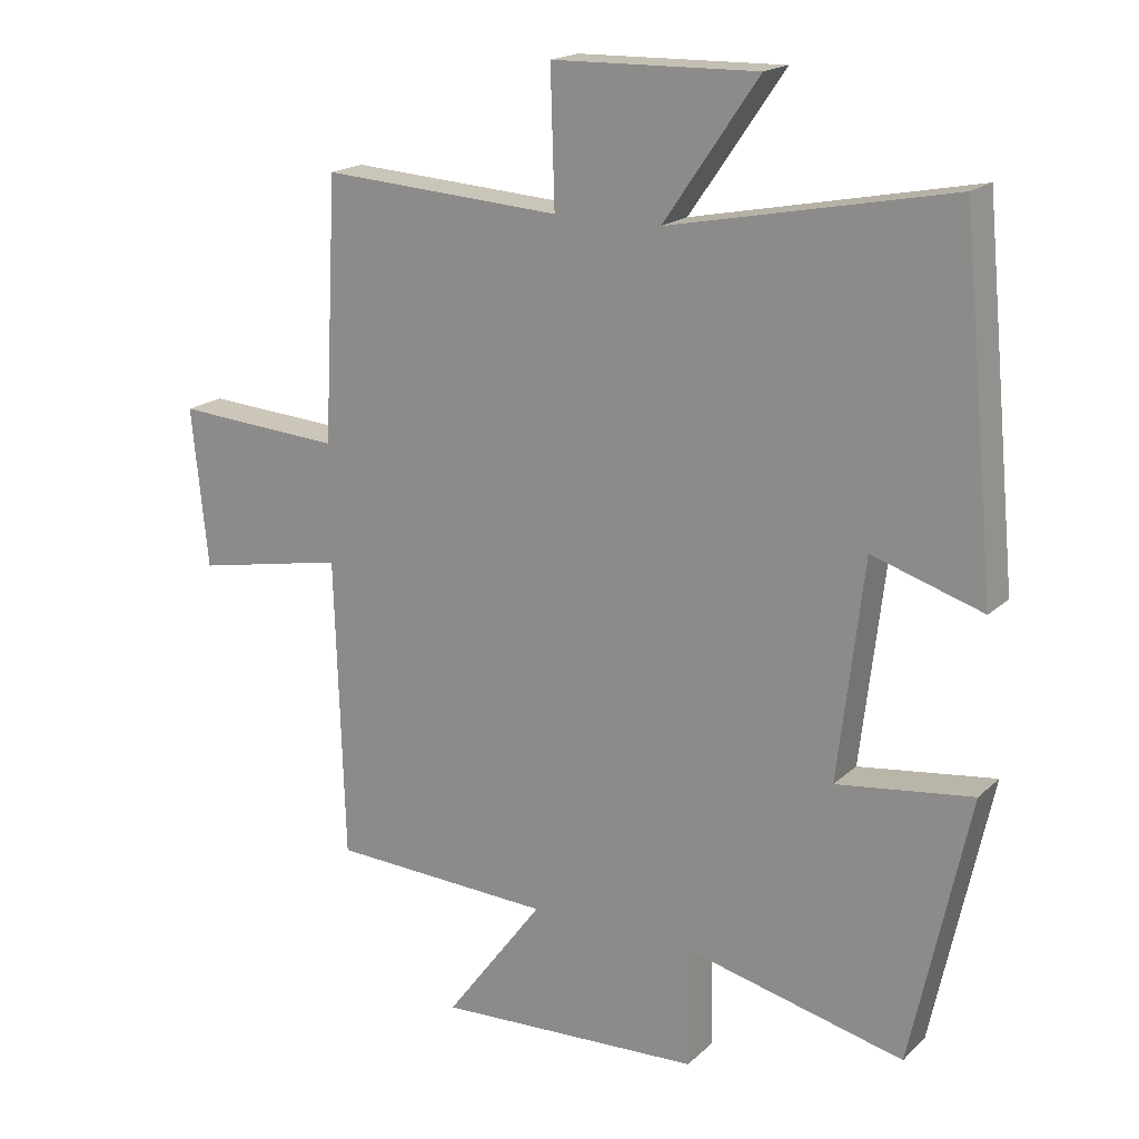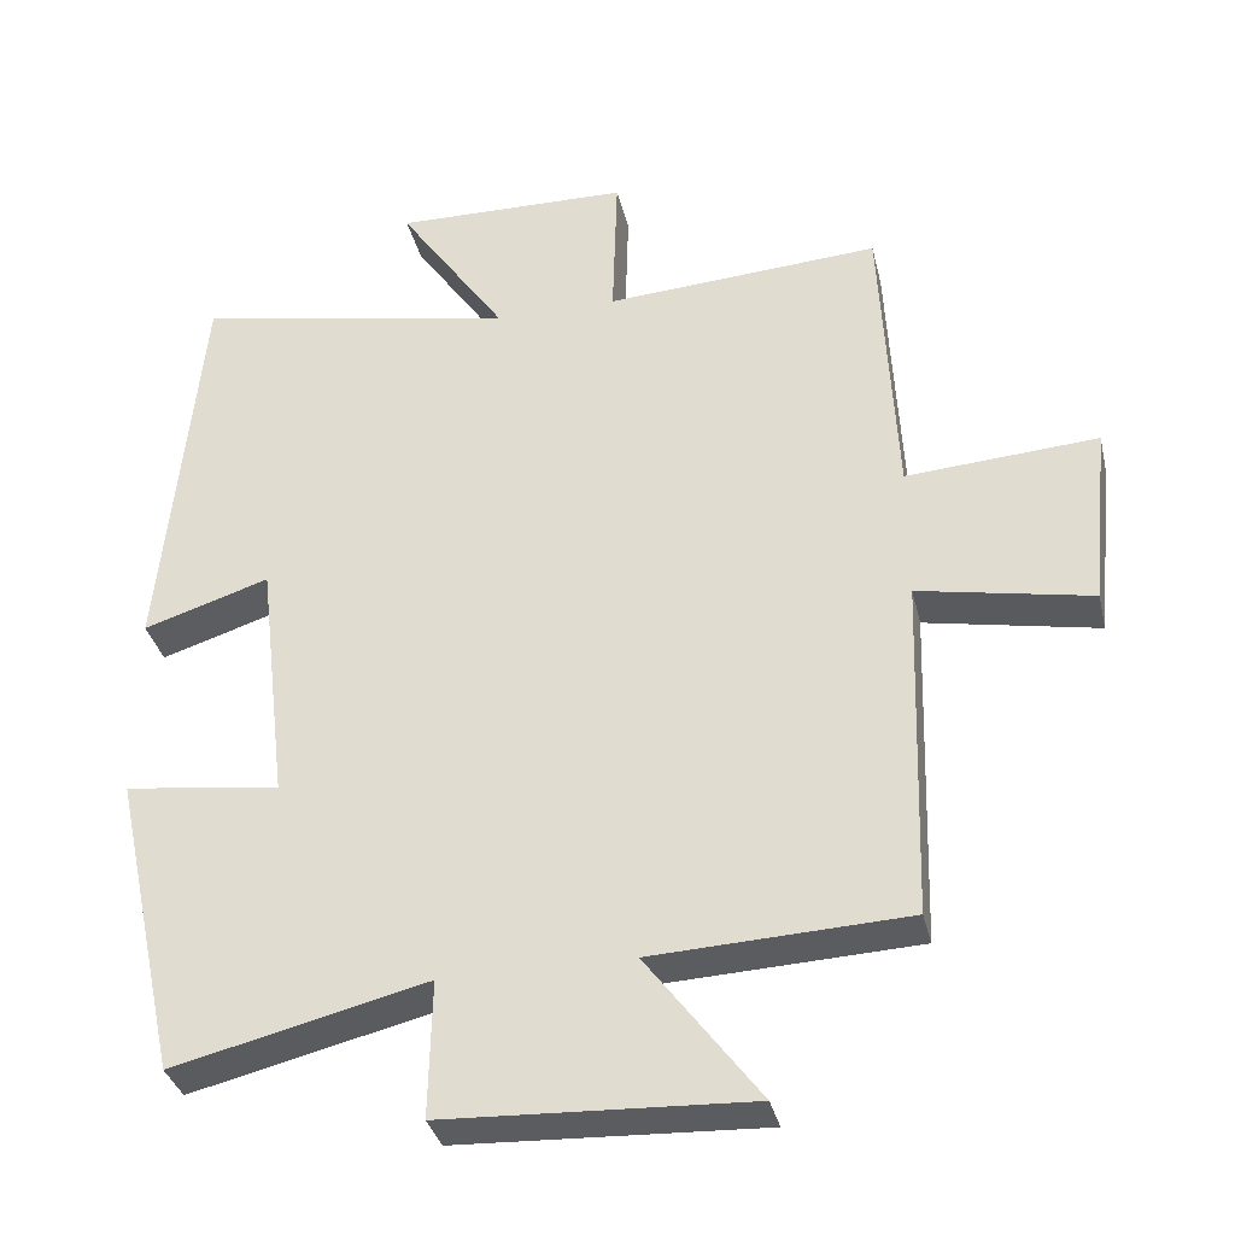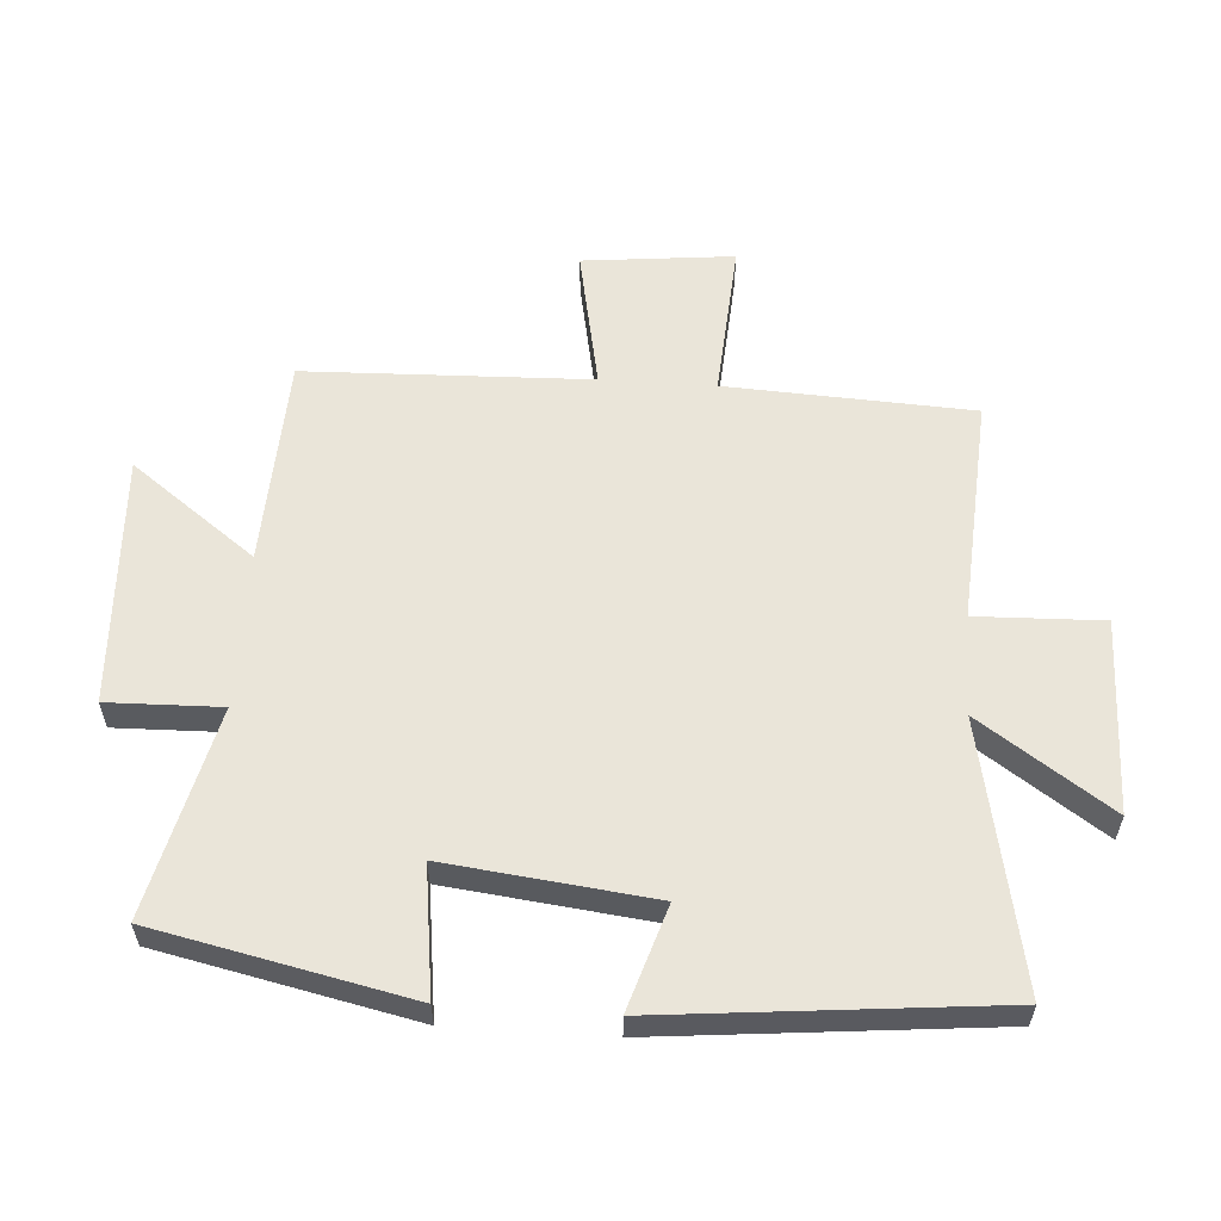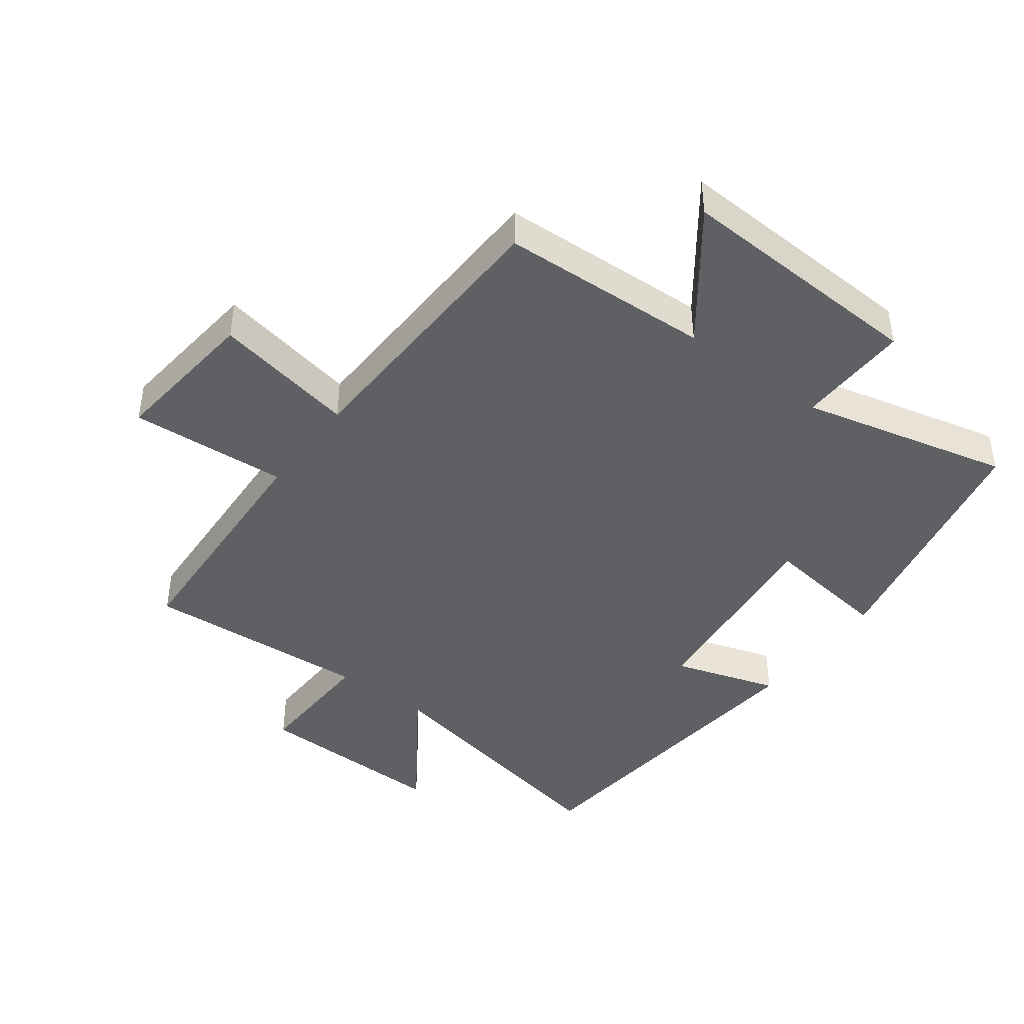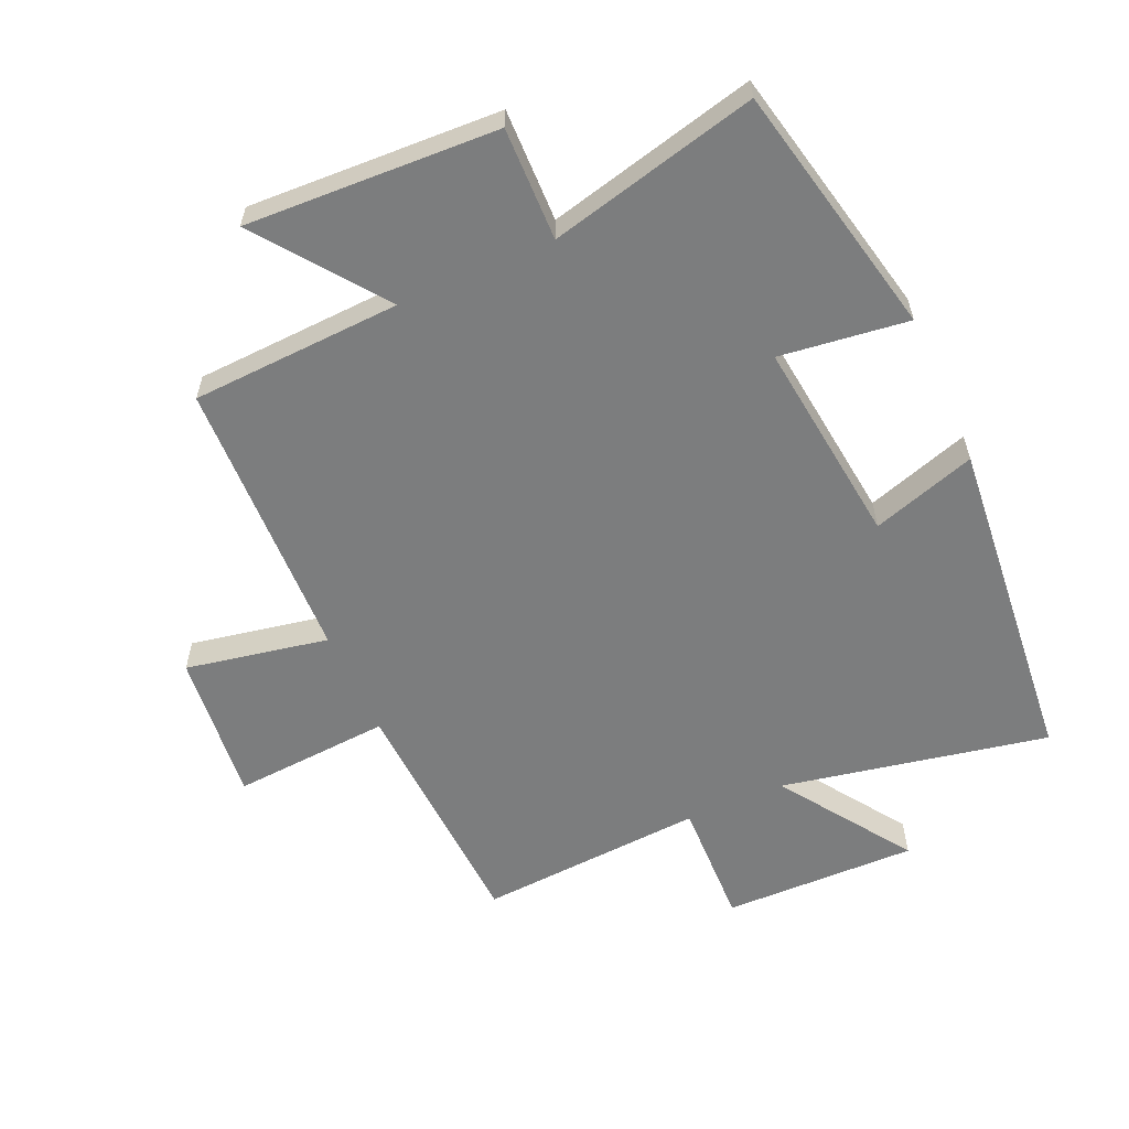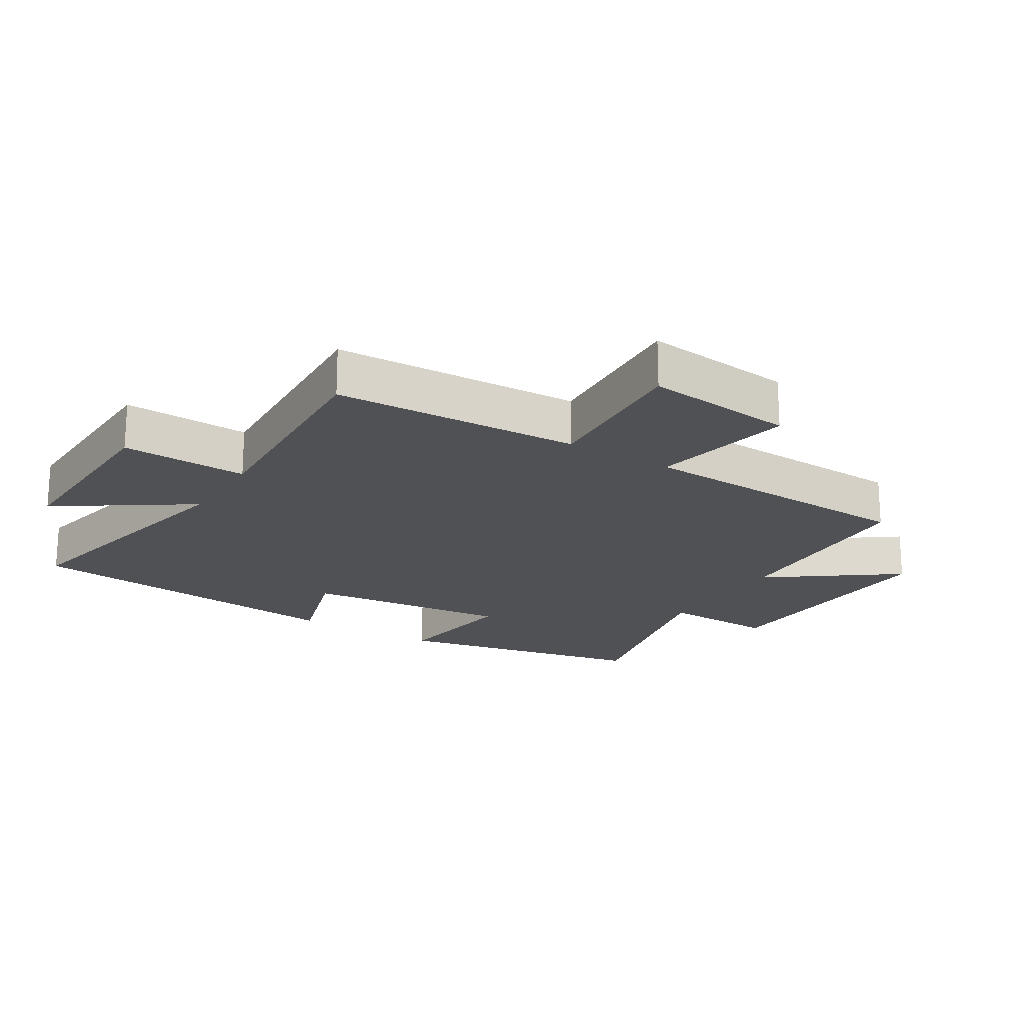
<metadata>
{"format":"obj","ext":"obj","renderer":"f3d","projection":"perspective","resolution":1024,"background":"white","views":[{"elev":18.3,"azim":-148.9,"up":"+Z"},{"elev":-34.8,"azim":13.1,"up":"+Z"},{"elev":57.9,"azim":-86.2,"up":"+Y"},{"elev":-43.2,"azim":143.1,"up":"+Y"},{"elev":-59.0,"azim":-156.0,"up":"+Y"},{"elev":-20.2,"azim":57.8,"up":"+Y"}]}
</metadata>
<code>
v -0.414 0.07 -0.579
v -0.5 0.07 -0.182
v -0.299 0.07 -0.208
v -0.337 0.07 0.114
v -0.5 0.07 0.062
v -0.45 0.07 0.583
v -0.033 0.07 0.5
v -0.173 0.07 0.704
v 0.131 0.07 0.698
v 0.125 0.07 0.5
v 0.48 0.07 0.523
v 0.5 0.07 0.137
v 0.747 0.07 0.154
v 0.723 0.07 -0.082
v 0.5 0.07 -0.039
v 0.486 0.07 -0.485
v 0.157 0.07 -0.5
v 0.303 0.07 -0.695
v -0.091 0.07 -0.677
v -0.087 0.07 -0.5
v -0.414 0 -0.579
v -0.5 0 -0.182
v -0.299 0 -0.208
v -0.337 0 0.114
v -0.5 0 0.062
v -0.45 0 0.583
v -0.033 0 0.5
v -0.173 0 0.704
v 0.131 0 0.698
v 0.125 0 0.5
v 0.48 0 0.523
v 0.5 0 0.137
v 0.747 0 0.154
v 0.723 0 -0.082
v 0.5 0 -0.039
v 0.486 0 -0.485
v 0.157 0 -0.5
v 0.303 0 -0.695
v -0.091 0 -0.677
v -0.087 0 -0.5
f 17 18 19 20
f 15 16 17 20
f 15 20 1
f 12 13 14 15
f 10 11 12 15
f 10 15 1
f 7 8 9 10
f 7 10 1
f 4 5 6 7
f 3 4 7
f 3 7 1
f 1 2 3
f 40 39 38 37
f 40 37 36 35
f 21 40 35
f 35 34 33 32
f 35 32 31 30
f 21 35 30
f 30 29 28 27
f 21 30 27
f 27 26 25 24
f 27 24 23
f 21 27 23
f 23 22 21
f 1 21 22 2
f 2 22 23 3
f 3 23 24 4
f 4 24 25 5
f 5 25 26 6
f 6 26 27 7
f 7 27 28 8
f 8 28 29 9
f 9 29 30 10
f 10 30 31 11
f 11 31 32 12
f 12 32 33 13
f 13 33 34 14
f 14 34 35 15
f 15 35 36 16
f 16 36 37 17
f 17 37 38 18
f 18 38 39 19
f 19 39 40 20
f 20 40 21 1

</code>
